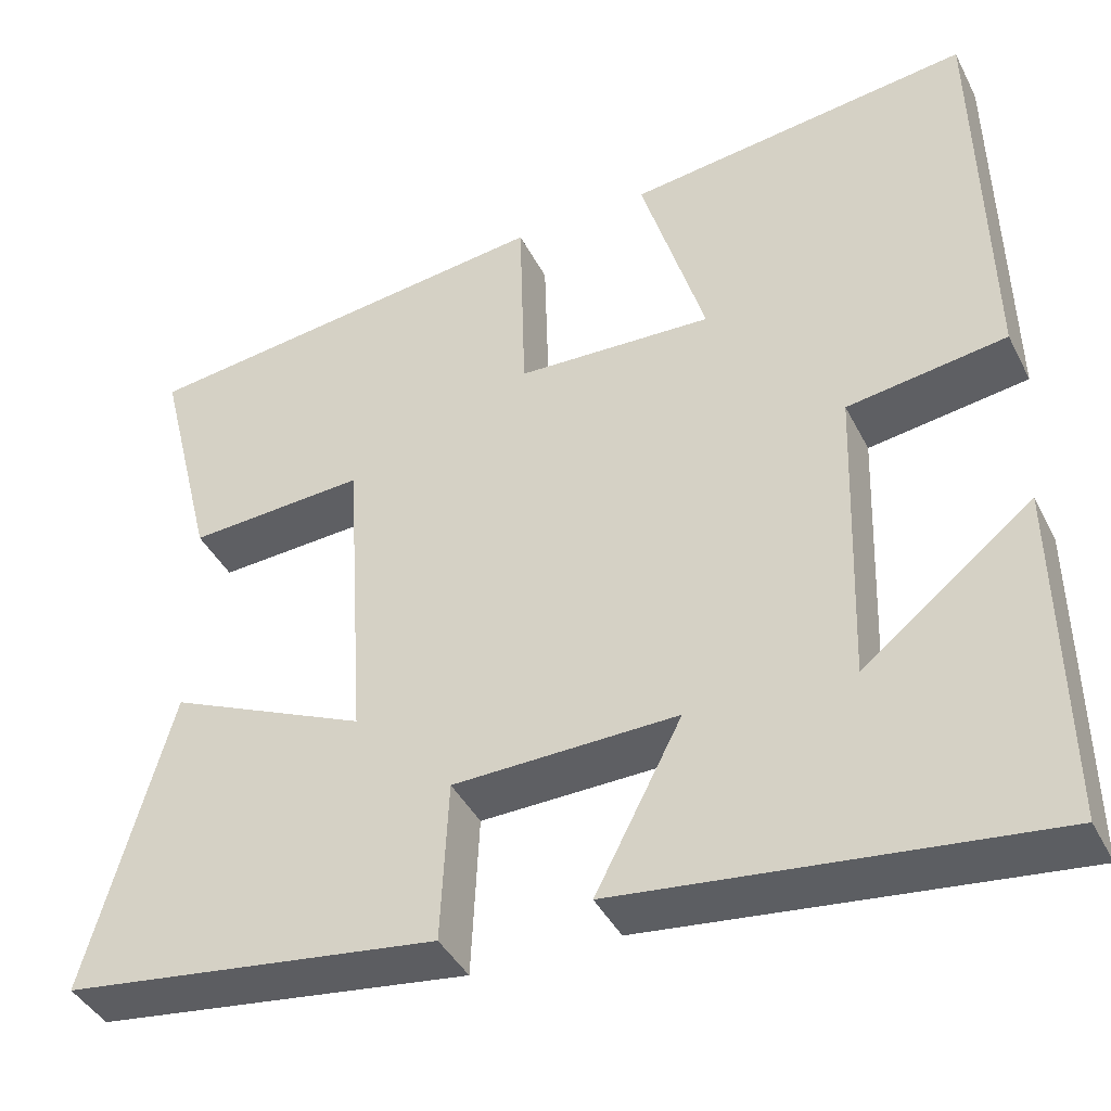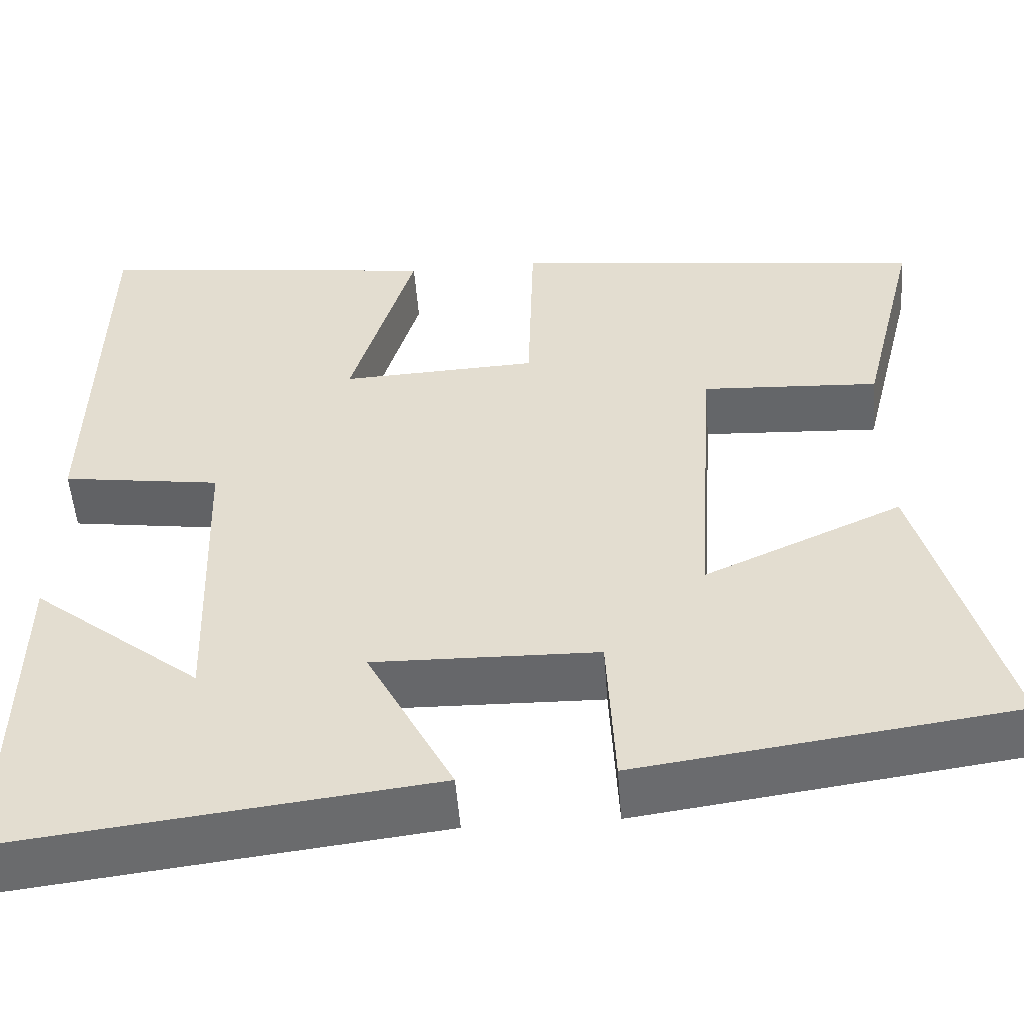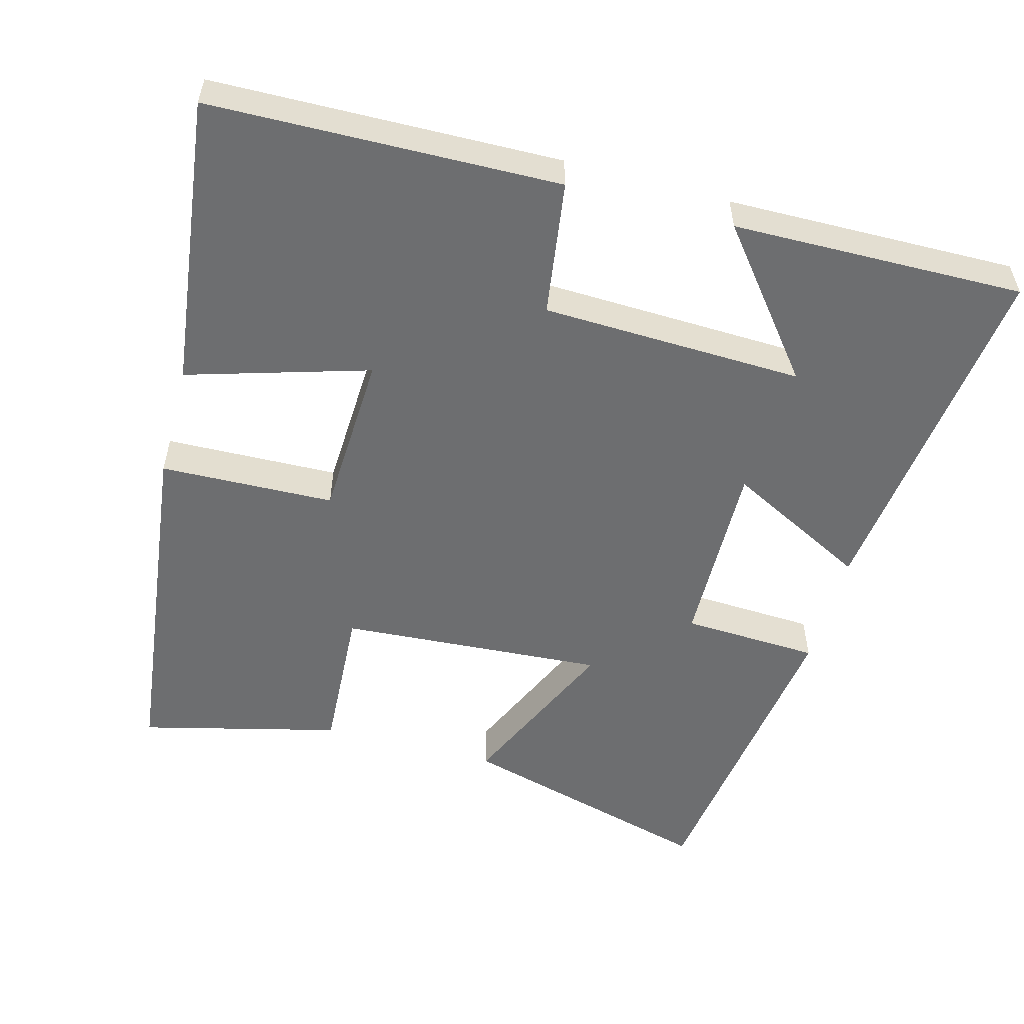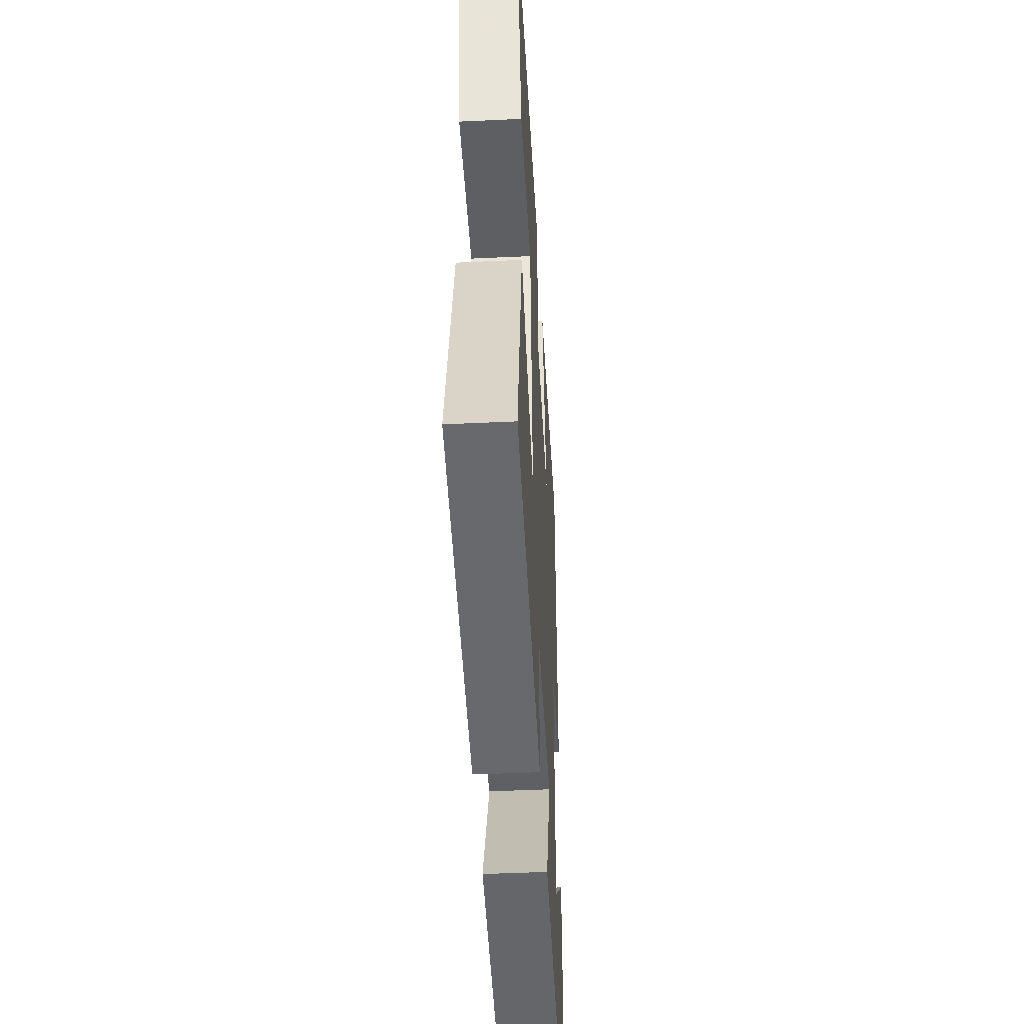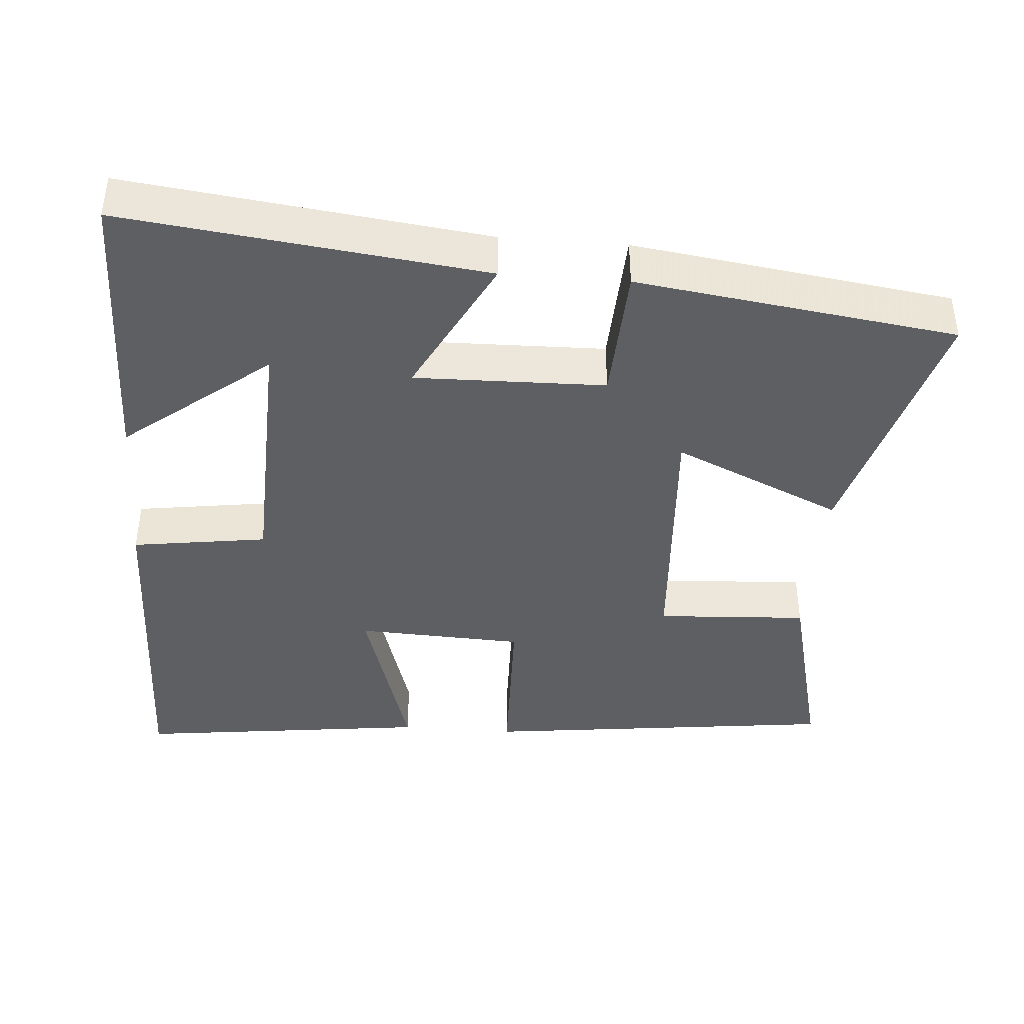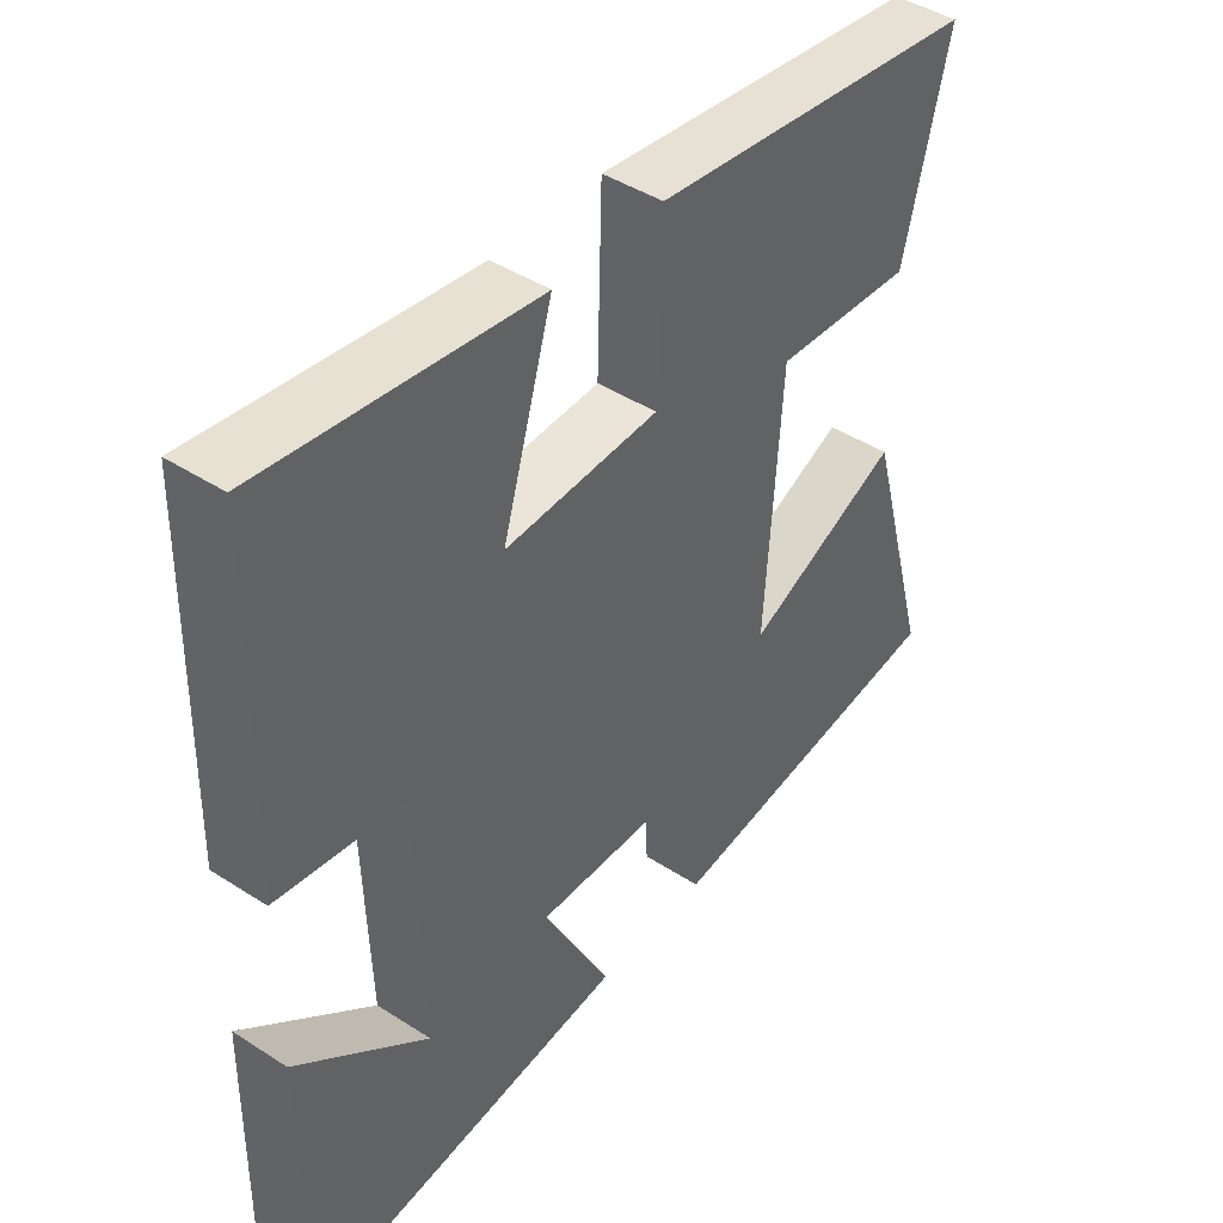
<metadata>
{"format":"obj","ext":"obj","renderer":"f3d","projection":"perspective","resolution":1024,"background":"white","views":[{"elev":-41.3,"azim":25.2,"up":"+Z"},{"elev":-52.3,"azim":-175.6,"up":"+Z"},{"elev":-54.2,"azim":74.9,"up":"+Y"},{"elev":-45.1,"azim":-86.9,"up":"+Z"},{"elev":-41.2,"azim":175.5,"up":"+Y"},{"elev":43.7,"azim":127.3,"up":"+Z"}]}
</metadata>
<code>
v -0.568 0.07 0.44
v -0.077 0.07 0.5
v -0.07 0.07 0.26
v 0.16 0.07 0.25
v 0.085 0.07 0.5
v 0.49 0.07 0.551
v 0.5 0.07 0.072
v 0.314 0.07 0.045
v 0.302 0.07 -0.315
v 0.5 0.07 -0.158
v 0.506 0.07 -0.559
v 0.011 0.07 -0.5
v 0.112 0.07 -0.305
v -0.15 0.07 -0.311
v -0.159 0.07 -0.5
v -0.598 0.07 -0.44
v -0.5 0.07 -0.084
v -0.268 0.07 -0.188
v -0.292 0.07 0.178
v -0.5 0.07 0.166
v -0.568 0 0.44
v -0.077 0 0.5
v -0.07 0 0.26
v 0.16 0 0.25
v 0.085 0 0.5
v 0.49 0 0.551
v 0.5 0 0.072
v 0.314 0 0.045
v 0.302 0 -0.315
v 0.5 0 -0.158
v 0.506 0 -0.559
v 0.011 0 -0.5
v 0.112 0 -0.305
v -0.15 0 -0.311
v -0.159 0 -0.5
v -0.598 0 -0.44
v -0.5 0 -0.084
v -0.268 0 -0.188
v -0.292 0 0.178
v -0.5 0 0.166
f 19 20 1 2
f 18 19 2 3
f 15 16 17 18
f 14 15 18
f 13 14 18 3
f 11 12 13
f 9 10 11
f 9 11 13
f 8 9 13 3
f 4 5 6 7
f 3 4 7 8
f 22 21 40 39
f 23 22 39 38
f 38 37 36 35
f 38 35 34
f 23 38 34 33
f 33 32 31
f 31 30 29
f 33 31 29
f 23 33 29 28
f 27 26 25 24
f 28 27 24 23
f 1 21 22 2
f 2 22 23 3
f 3 23 24 4
f 4 24 25 5
f 5 25 26 6
f 6 26 27 7
f 7 27 28 8
f 8 28 29 9
f 9 29 30 10
f 10 30 31 11
f 11 31 32 12
f 12 32 33 13
f 13 33 34 14
f 14 34 35 15
f 15 35 36 16
f 16 36 37 17
f 17 37 38 18
f 18 38 39 19
f 19 39 40 20
f 20 40 21 1

</code>
